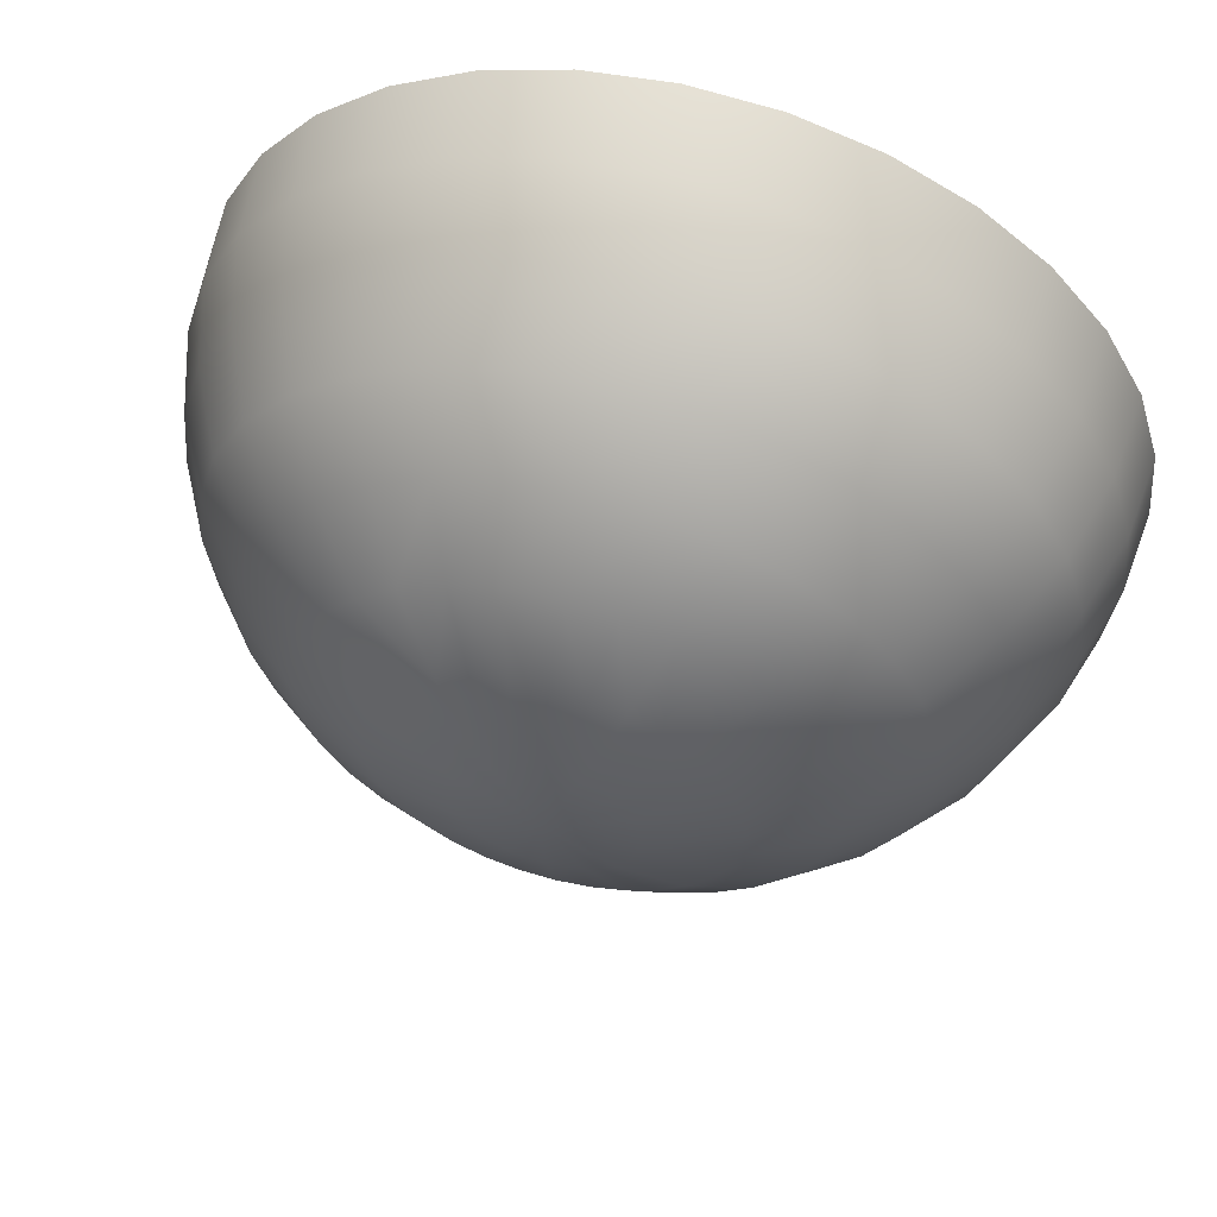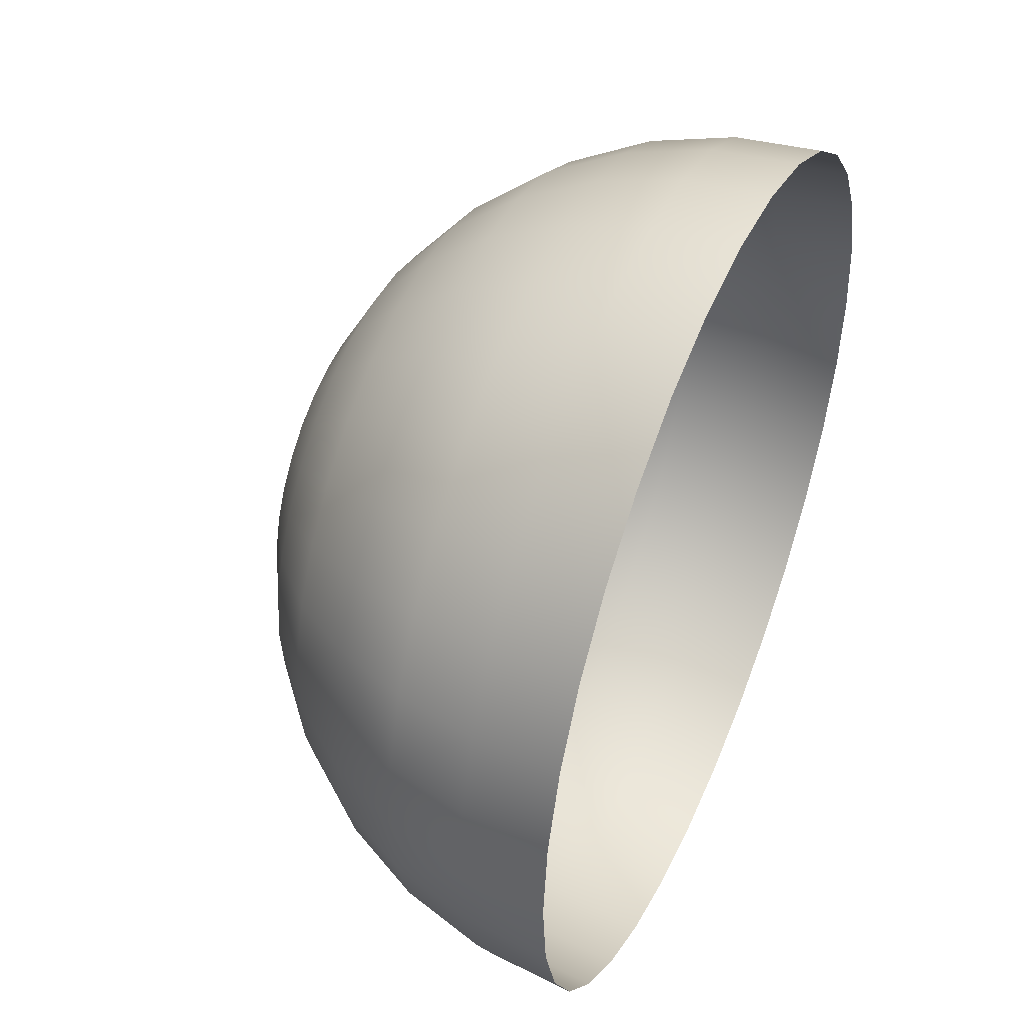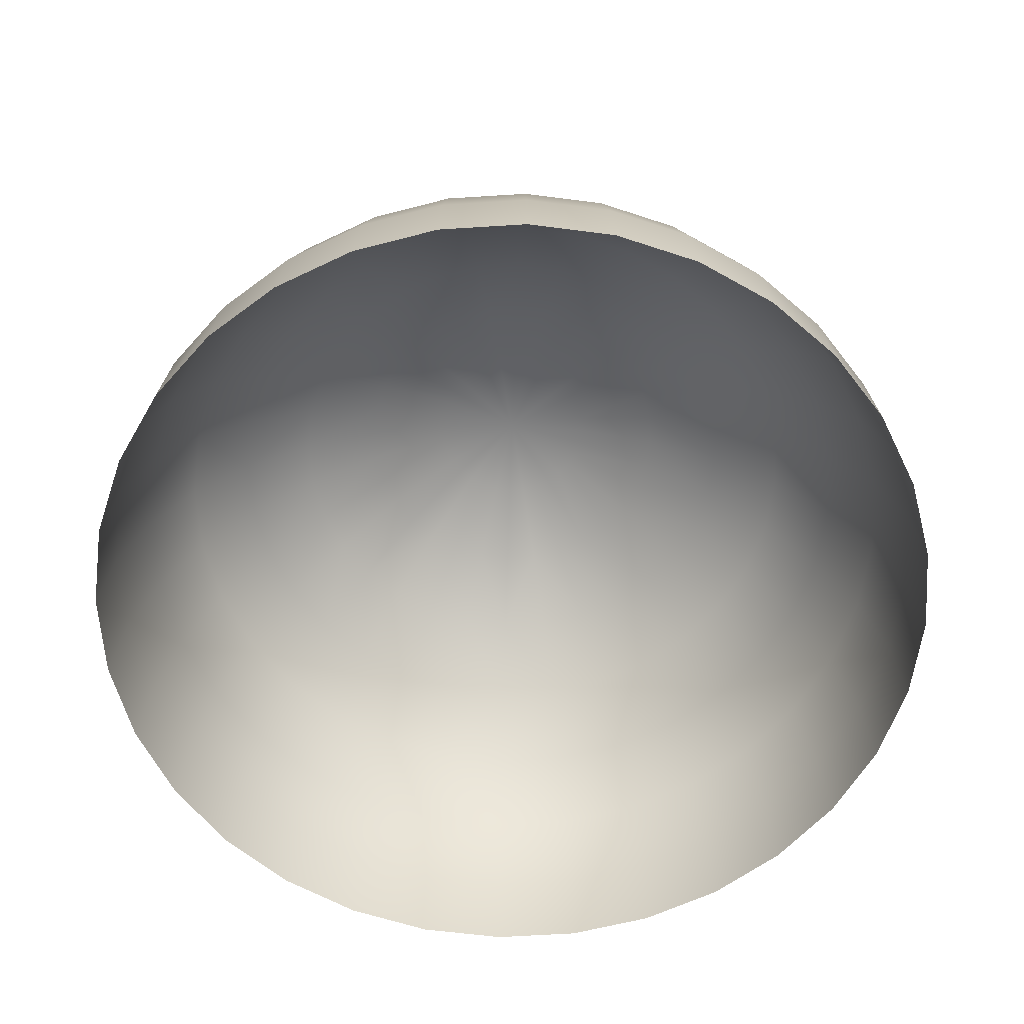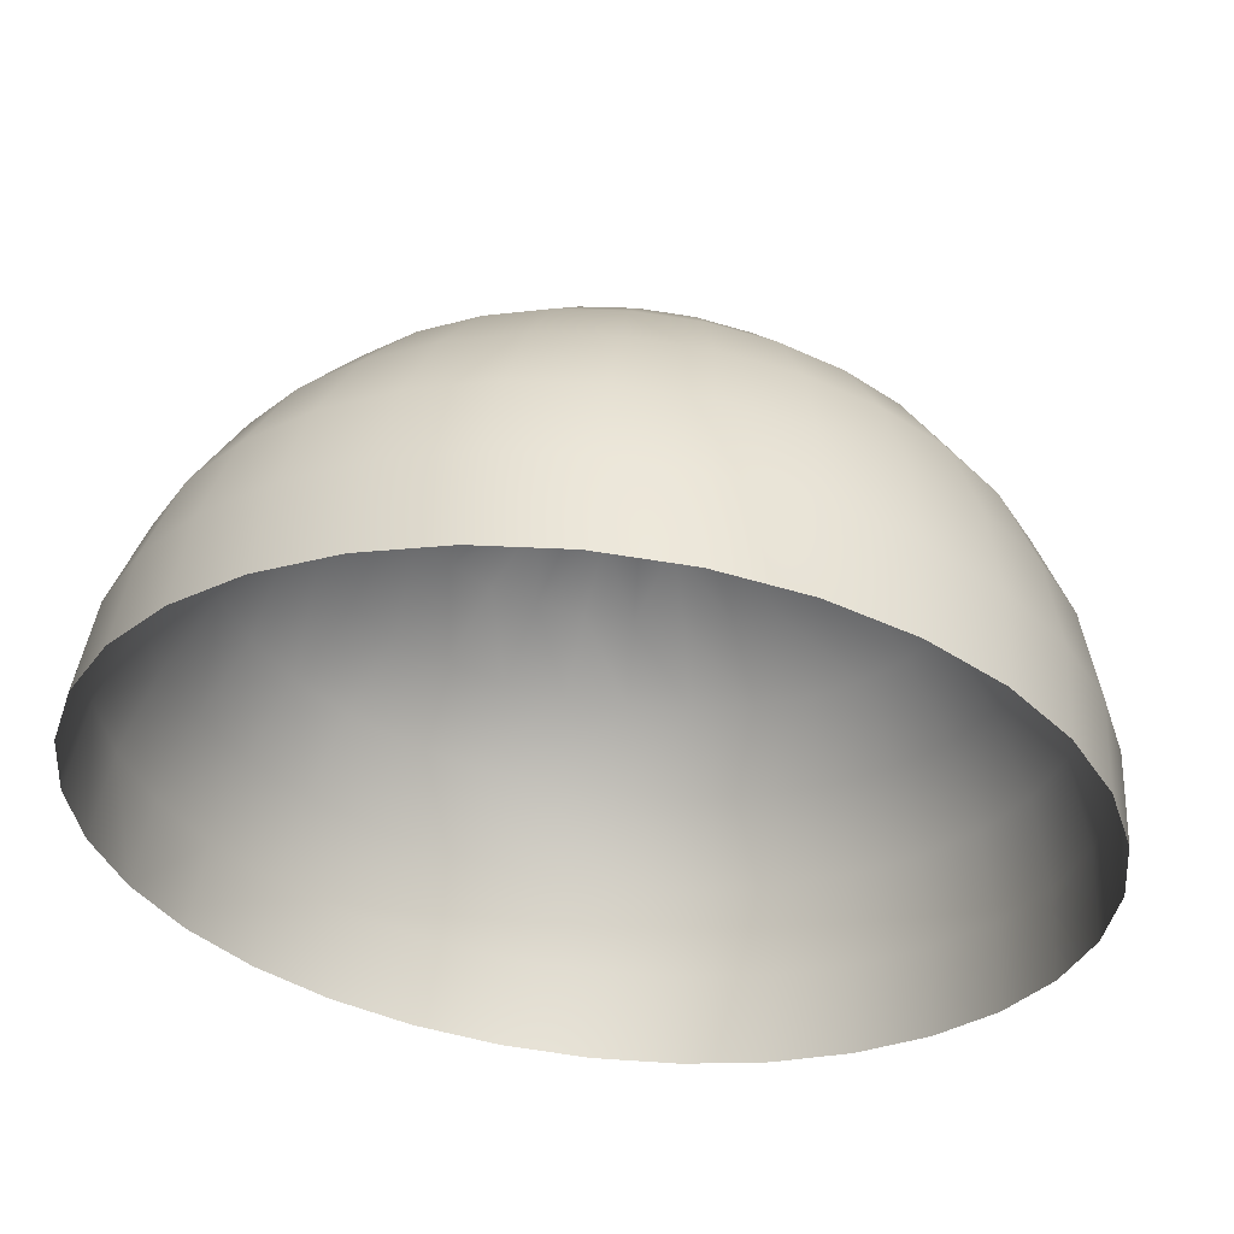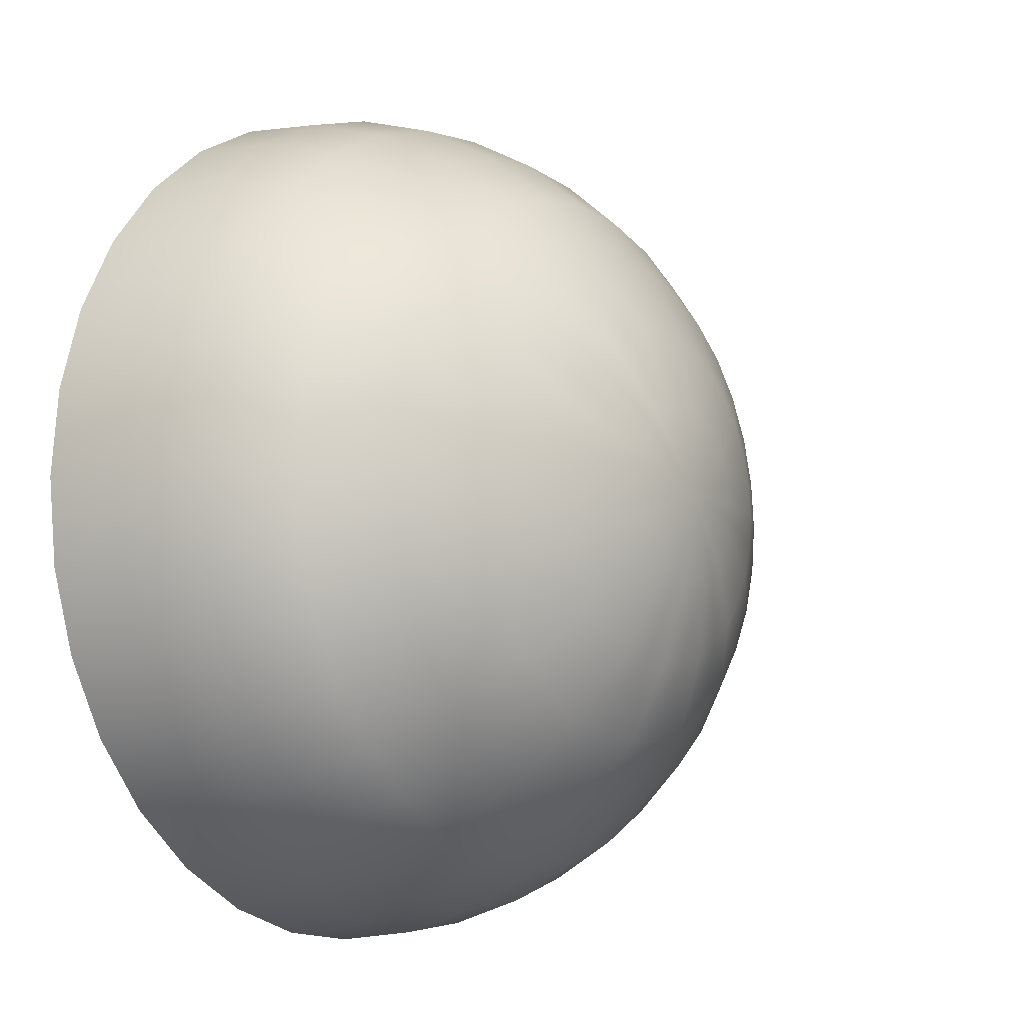
<metadata>
{"format":"obj","ext":"obj","renderer":"f3d","projection":"perspective","resolution":1024,"background":"white","views":[{"elev":58.6,"azim":14.9,"up":"+Y"},{"elev":47.4,"azim":113.3,"up":"+Y"},{"elev":-60.9,"azim":133.1,"up":"+Z"},{"elev":58.1,"azim":-173.6,"up":"+Y"},{"elev":-8.5,"azim":-53.9,"up":"+Y"}]}
</metadata>
<code>
v 0.5556 0 0.8315
v 0.8315 0 0.5556
v 0.9808 0 0.1951
v 1 0 0
v 0.1913 -0.03806 0.9808
v 0.3753 -0.07466 0.9239
v 0.5449 -0.1084 0.8315
v 0.6935 -0.1379 0.7071
v 0.8155 -0.1622 0.5556
v 0.9061 -0.1802 0.3827
v 0.9619 -0.1913 0.1951
v 0.9808 -0.1951 0
v 0.1802 -0.07466 0.9808
v 0.3536 -0.1464 0.9239
v 0.5133 -0.2126 0.8315
v 0.6533 -0.2706 0.7071
v 0.7682 -0.3182 0.5556
v 0.8536 -0.3536 0.3827
v 0.9061 -0.3753 0.1951
v 0.9239 -0.3827 0
v 0.1622 -0.1084 0.9808
v 0.3182 -0.2126 0.9239
v 0.4619 -0.3087 0.8315
v 0.5879 -0.3928 0.7071
v 0.6913 -0.4619 0.5556
v 0.7682 -0.5133 0.3827
v 0.8155 -0.5449 0.1951
v 0.8315 -0.5556 0
v 0.1379 -0.1379 0.9808
v 0.2706 -0.2706 0.9239
v 0.3928 -0.3928 0.8315
v 0.5 -0.5 0.7071
v 0.5879 -0.5879 0.5556
v 0.6533 -0.6533 0.3827
v 0.6935 -0.6935 0.1951
v 0.7071 -0.7071 0
v 0.1084 -0.1622 0.9808
v 0.2126 -0.3182 0.9239
v 0.3087 -0.4619 0.8315
v 0.3928 -0.5879 0.7071
v 0.4619 -0.6913 0.5556
v 0.5133 -0.7682 0.3827
v 0.5449 -0.8155 0.1951
v 0.5556 -0.8315 0
v 0 0 1
v 0.07466 -0.1802 0.9808
v 0.1464 -0.3536 0.9239
v 0.2126 -0.5133 0.8315
v 0.2706 -0.6533 0.7071
v 0.3182 -0.7682 0.5556
v 0.3536 -0.8536 0.3827
v 0.3753 -0.9061 0.1951
v 0.3827 -0.9239 0
v 0.03806 -0.1913 0.9808
v 0.07466 -0.3753 0.9239
v 0.1084 -0.5449 0.8315
v 0.1379 -0.6935 0.7071
v 0.1622 -0.8155 0.5556
v 0.1802 -0.9061 0.3827
v 0.1913 -0.9619 0.1951
v 0.1951 -0.9808 0
v -0 -0.1951 0.9808
v -0 -0.3827 0.9239
v -0 -0.5556 0.8315
v 0 -0.7071 0.7071
v -0 -0.8315 0.5556
v 0 -0.9239 0.3827
v -0 -0.9808 0.1951
v -0 -1 0
v -0.03806 -0.1913 0.9808
v -0.07466 -0.3753 0.9239
v -0.1084 -0.5449 0.8315
v -0.1379 -0.6935 0.7071
v -0.1622 -0.8155 0.5556
v -0.1802 -0.9061 0.3827
v -0.1913 -0.9619 0.1951
v -0.1951 -0.9808 0
v -0.07466 -0.1802 0.9808
v -0.1464 -0.3536 0.9239
v -0.2126 -0.5133 0.8315
v -0.2706 -0.6533 0.7071
v -0.3182 -0.7682 0.5556
v -0.3536 -0.8536 0.3827
v -0.3753 -0.9061 0.1951
v -0.3827 -0.9239 0
v -0.1084 -0.1622 0.9808
v -0.2126 -0.3182 0.9239
v -0.3087 -0.4619 0.8315
v -0.3928 -0.5879 0.7071
v -0.4619 -0.6913 0.5556
v -0.5133 -0.7682 0.3827
v -0.5449 -0.8155 0.1951
v -0.5556 -0.8315 0
v -0.1379 -0.1379 0.9808
v -0.2706 -0.2706 0.9239
v -0.3928 -0.3928 0.8315
v -0.5 -0.5 0.7071
v -0.5879 -0.5879 0.5556
v -0.6533 -0.6533 0.3827
v -0.6935 -0.6935 0.1951
v -0.7071 -0.7071 0
v -0.1622 -0.1084 0.9808
v -0.3182 -0.2126 0.9239
v -0.4619 -0.3087 0.8315
v -0.5879 -0.3928 0.7071
v -0.6913 -0.4619 0.5556
v -0.7682 -0.5133 0.3827
v -0.8155 -0.5449 0.1951
v -0.8315 -0.5556 0
v -0.1802 -0.07466 0.9808
v -0.3536 -0.1464 0.9239
v -0.5133 -0.2126 0.8315
v -0.6533 -0.2706 0.7071
v -0.7682 -0.3182 0.5556
v -0.8536 -0.3536 0.3827
v -0.9061 -0.3753 0.1951
v -0.9239 -0.3827 0
v -0.1913 -0.03806 0.9808
v -0.3753 -0.07466 0.9239
v -0.5449 -0.1084 0.8315
v -0.6935 -0.1379 0.7071
v -0.8155 -0.1622 0.5556
v -0.9061 -0.1802 0.3827
v -0.9619 -0.1913 0.1951
v -0.9808 -0.1951 0
v -0.1951 0 0.9808
v -0.3827 0 0.9239
v -0.5556 0 0.8315
v -0.7071 0 0.7071
v -0.8315 0 0.5556
v -0.9239 -0 0.3827
v -0.9808 0 0.1951
v -1 0 0
v -0.1913 0.03806 0.9808
v -0.3753 0.07466 0.9239
v -0.5449 0.1084 0.8315
v -0.6935 0.1379 0.7071
v -0.8155 0.1622 0.5556
v -0.9061 0.1802 0.3827
v -0.9619 0.1913 0.1951
v -0.9808 0.1951 0
v -0.1802 0.07466 0.9808
v -0.3536 0.1464 0.9239
v -0.5133 0.2126 0.8315
v -0.6533 0.2706 0.7071
v -0.7682 0.3182 0.5556
v -0.8536 0.3536 0.3827
v -0.9061 0.3753 0.1951
v -0.9239 0.3827 0
v -0.1622 0.1084 0.9808
v -0.3182 0.2126 0.9239
v -0.4619 0.3087 0.8315
v -0.5879 0.3928 0.7071
v -0.6913 0.4619 0.5556
v -0.7682 0.5133 0.3827
v -0.8155 0.5449 0.1951
v -0.8315 0.5556 0
v -0.1379 0.1379 0.9808
v -0.2706 0.2706 0.9239
v -0.3928 0.3928 0.8315
v -0.5 0.5 0.7071
v -0.5879 0.5879 0.5556
v -0.6533 0.6533 0.3827
v -0.6935 0.6935 0.1951
v -0.7071 0.7071 0
v -0.1084 0.1622 0.9808
v -0.2126 0.3182 0.9239
v -0.3087 0.4619 0.8315
v -0.3928 0.5879 0.7071
v -0.4619 0.6913 0.5556
v -0.5133 0.7682 0.3827
v -0.5449 0.8155 0.1951
v -0.5556 0.8315 0
v -0.07466 0.1802 0.9808
v -0.1464 0.3536 0.9239
v -0.2126 0.5133 0.8315
v -0.2706 0.6533 0.7071
v -0.3182 0.7682 0.5556
v -0.3536 0.8536 0.3827
v -0.3753 0.9061 0.1951
v -0.3827 0.9239 0
v -0.03806 0.1913 0.9808
v -0.07466 0.3753 0.9239
v -0.1084 0.5449 0.8315
v -0.1379 0.6935 0.7071
v -0.1622 0.8155 0.5556
v -0.1802 0.9061 0.3827
v -0.1913 0.9619 0.1951
v -0.1951 0.9808 0
v 0 0.1951 0.9808
v 0 0.3827 0.9239
v 0 0.5556 0.8315
v 0 0.7071 0.7071
v 0 0.8315 0.5556
v 0 0.9239 0.3827
v 0 0.9808 0.1951
v 0 1 0
v 0.03806 0.1913 0.9808
v 0.07466 0.3753 0.9239
v 0.1084 0.5449 0.8315
v 0.1379 0.6935 0.7071
v 0.1622 0.8155 0.5556
v 0.1802 0.9061 0.3827
v 0.1913 0.9619 0.1951
v 0.1951 0.9808 0
v 0.07466 0.1802 0.9808
v 0.1464 0.3536 0.9239
v 0.2126 0.5133 0.8315
v 0.2706 0.6533 0.7071
v 0.3182 0.7682 0.5556
v 0.3536 0.8536 0.3827
v 0.3753 0.9061 0.1951
v 0.3827 0.9239 0
v 0.1084 0.1622 0.9808
v 0.2126 0.3182 0.9239
v 0.3087 0.4619 0.8315
v 0.3928 0.5879 0.7071
v 0.4619 0.6913 0.5556
v 0.5133 0.7682 0.3827
v 0.5449 0.8155 0.1951
v 0.5556 0.8315 0
v 0.1379 0.1379 0.9808
v 0.2706 0.2706 0.9239
v 0.3928 0.3928 0.8315
v 0.5 0.5 0.7071
v 0.5879 0.5879 0.5556
v 0.6533 0.6533 0.3827
v 0.6935 0.6935 0.1951
v 0.7071 0.7071 0
v 0.1622 0.1084 0.9808
v 0.3182 0.2126 0.9239
v 0.4619 0.3087 0.8315
v 0.5879 0.3928 0.7071
v 0.6913 0.4619 0.5556
v 0.7682 0.5133 0.3827
v 0.8155 0.5449 0.1951
v 0.8315 0.5556 0
v 0.1802 0.07466 0.9808
v 0.3536 0.1464 0.9239
v 0.5133 0.2126 0.8315
v 0.6533 0.2706 0.7071
v 0.7682 0.3182 0.5556
v 0.8536 0.3536 0.3827
v 0.9061 0.3753 0.1951
v 0.9239 0.3827 0
v 0.1913 0.03806 0.9808
v 0.3753 0.07466 0.9239
v 0.5449 0.1084 0.8315
v 0.6935 0.1379 0.7071
v 0.8155 0.1622 0.5556
v 0.9061 0.1802 0.3827
v 0.9619 0.1913 0.1951
v 0.9808 0.1951 0
v 0.1951 -0 0.9808
v 0.3827 -0 0.9239
v 0.7071 -0 0.7071
v 0.9239 -0 0.3827
f 257 9 10
f 3 10 11
f 3 12 4
f 254 45 5
f 255 5 6
f 1 6 7
f 256 7 8
f 256 9 2
f 7 16 8
f 8 17 9
f 9 18 10
f 11 18 19
f 11 20 12
f 5 45 13
f 5 14 6
f 6 15 7
f 20 27 28
f 13 45 21
f 13 22 14
f 14 23 15
f 15 24 16
f 16 25 17
f 17 26 18
f 19 26 27
f 25 32 33
f 25 34 26
f 27 34 35
f 28 35 36
f 21 45 29
f 21 30 22
f 22 31 23
f 23 32 24
f 30 37 38
f 31 38 39
f 31 40 32
f 33 40 41
f 33 42 34
f 35 42 43
f 36 43 44
f 29 45 37
f 41 51 42
f 43 51 52
f 44 52 53
f 37 45 46
f 37 47 38
f 38 48 39
f 39 49 40
f 41 49 50
f 46 55 47
f 48 55 56
f 48 57 49
f 50 57 58
f 50 59 51
f 52 59 60
f 53 60 61
f 46 45 54
f 58 67 59
f 60 67 68
f 61 68 69
f 54 45 62
f 54 63 55
f 55 64 56
f 56 65 57
f 58 65 66
f 64 71 72
f 64 73 65
f 66 73 74
f 66 75 67
f 68 75 76
f 69 76 77
f 62 45 70
f 63 70 71
f 76 83 84
f 77 84 85
f 70 45 78
f 70 79 71
f 71 80 72
f 72 81 73
f 74 81 82
f 74 83 75
f 79 88 80
f 80 89 81
f 82 89 90
f 82 91 83
f 84 91 92
f 85 92 93
f 78 45 86
f 78 87 79
f 92 99 100
f 93 100 101
f 86 45 94
f 86 95 87
f 87 96 88
f 88 97 89
f 90 97 98
f 90 99 91
f 96 105 97
f 98 105 106
f 98 107 99
f 100 107 108
f 101 108 109
f 94 45 102
f 95 102 103
f 96 103 104
f 109 116 117
f 102 45 110
f 102 111 103
f 103 112 104
f 104 113 105
f 106 113 114
f 106 115 107
f 108 115 116
f 114 121 122
f 114 123 115
f 116 123 124
f 117 124 125
f 110 45 118
f 110 119 111
f 111 120 112
f 112 121 113
f 118 45 126
f 119 126 127
f 119 128 120
f 120 129 121
f 122 129 130
f 122 131 123
f 124 131 132
f 125 132 133
f 130 137 138
f 130 139 131
f 132 139 140
f 133 140 141
f 126 45 134
f 127 134 135
f 128 135 136
f 128 137 129
f 135 142 143
f 135 144 136
f 136 145 137
f 138 145 146
f 138 147 139
f 140 147 148
f 141 148 149
f 134 45 142
f 146 155 147
f 148 155 156
f 149 156 157
f 142 45 150
f 142 151 143
f 143 152 144
f 144 153 145
f 146 153 154
f 150 159 151
f 152 159 160
f 152 161 153
f 154 161 162
f 154 163 155
f 156 163 164
f 157 164 165
f 150 45 158
f 162 171 163
f 164 171 172
f 165 172 173
f 158 45 166
f 159 166 167
f 160 167 168
f 160 169 161
f 162 169 170
f 167 176 168
f 168 177 169
f 170 177 178
f 170 179 171
f 172 179 180
f 173 180 181
f 166 45 174
f 166 175 167
f 180 187 188
f 181 188 189
f 174 45 182
f 174 183 175
f 176 183 184
f 176 185 177
f 178 185 186
f 178 187 179
f 184 193 185
f 186 193 194
f 186 195 187
f 188 195 196
f 189 196 197
f 182 45 190
f 182 191 183
f 184 191 192
f 197 204 205
f 190 45 198
f 191 198 199
f 192 199 200
f 192 201 193
f 194 201 202
f 194 203 195
f 196 203 204
f 200 209 201
f 202 209 210
f 202 211 203
f 204 211 212
f 205 212 213
f 198 45 206
f 199 206 207
f 200 207 208
f 213 220 221
f 206 45 214
f 206 215 207
f 208 215 216
f 208 217 209
f 210 217 218
f 210 219 211
f 212 219 220
f 218 225 226
f 218 227 219
f 220 227 228
f 221 228 229
f 214 45 222
f 214 223 215
f 216 223 224
f 216 225 217
f 222 45 230
f 222 231 223
f 224 231 232
f 224 233 225
f 226 233 234
f 226 235 227
f 228 235 236
f 229 236 237
f 234 241 242
f 234 243 235
f 236 243 244
f 237 244 245
f 230 45 238
f 231 238 239
f 232 239 240
f 232 241 233
f 238 247 239
f 240 247 248
f 240 249 241
f 242 249 250
f 242 251 243
f 244 251 252
f 245 252 253
f 238 45 246
f 251 2 257
f 252 257 3
f 253 3 4
f 246 45 254
f 246 255 247
f 248 255 1
f 249 1 256
f 250 256 2
f 257 2 9
f 3 257 10
f 3 11 12
f 255 254 5
f 1 255 6
f 256 1 7
f 256 8 9
f 7 15 16
f 8 16 17
f 9 17 18
f 11 10 18
f 11 19 20
f 5 13 14
f 6 14 15
f 20 19 27
f 13 21 22
f 14 22 23
f 15 23 24
f 16 24 25
f 17 25 26
f 19 18 26
f 25 24 32
f 25 33 34
f 27 26 34
f 28 27 35
f 21 29 30
f 22 30 31
f 23 31 32
f 30 29 37
f 31 30 38
f 31 39 40
f 33 32 40
f 33 41 42
f 35 34 42
f 36 35 43
f 41 50 51
f 43 42 51
f 44 43 52
f 37 46 47
f 38 47 48
f 39 48 49
f 41 40 49
f 46 54 55
f 48 47 55
f 48 56 57
f 50 49 57
f 50 58 59
f 52 51 59
f 53 52 60
f 58 66 67
f 60 59 67
f 61 60 68
f 54 62 63
f 55 63 64
f 56 64 65
f 58 57 65
f 64 63 71
f 64 72 73
f 66 65 73
f 66 74 75
f 68 67 75
f 69 68 76
f 63 62 70
f 76 75 83
f 77 76 84
f 70 78 79
f 71 79 80
f 72 80 81
f 74 73 81
f 74 82 83
f 79 87 88
f 80 88 89
f 82 81 89
f 82 90 91
f 84 83 91
f 85 84 92
f 78 86 87
f 92 91 99
f 93 92 100
f 86 94 95
f 87 95 96
f 88 96 97
f 90 89 97
f 90 98 99
f 96 104 105
f 98 97 105
f 98 106 107
f 100 99 107
f 101 100 108
f 95 94 102
f 96 95 103
f 109 108 116
f 102 110 111
f 103 111 112
f 104 112 113
f 106 105 113
f 106 114 115
f 108 107 115
f 114 113 121
f 114 122 123
f 116 115 123
f 117 116 124
f 110 118 119
f 111 119 120
f 112 120 121
f 119 118 126
f 119 127 128
f 120 128 129
f 122 121 129
f 122 130 131
f 124 123 131
f 125 124 132
f 130 129 137
f 130 138 139
f 132 131 139
f 133 132 140
f 127 126 134
f 128 127 135
f 128 136 137
f 135 134 142
f 135 143 144
f 136 144 145
f 138 137 145
f 138 146 147
f 140 139 147
f 141 140 148
f 146 154 155
f 148 147 155
f 149 148 156
f 142 150 151
f 143 151 152
f 144 152 153
f 146 145 153
f 150 158 159
f 152 151 159
f 152 160 161
f 154 153 161
f 154 162 163
f 156 155 163
f 157 156 164
f 162 170 171
f 164 163 171
f 165 164 172
f 159 158 166
f 160 159 167
f 160 168 169
f 162 161 169
f 167 175 176
f 168 176 177
f 170 169 177
f 170 178 179
f 172 171 179
f 173 172 180
f 166 174 175
f 180 179 187
f 181 180 188
f 174 182 183
f 176 175 183
f 176 184 185
f 178 177 185
f 178 186 187
f 184 192 193
f 186 185 193
f 186 194 195
f 188 187 195
f 189 188 196
f 182 190 191
f 184 183 191
f 197 196 204
f 191 190 198
f 192 191 199
f 192 200 201
f 194 193 201
f 194 202 203
f 196 195 203
f 200 208 209
f 202 201 209
f 202 210 211
f 204 203 211
f 205 204 212
f 199 198 206
f 200 199 207
f 213 212 220
f 206 214 215
f 208 207 215
f 208 216 217
f 210 209 217
f 210 218 219
f 212 211 219
f 218 217 225
f 218 226 227
f 220 219 227
f 221 220 228
f 214 222 223
f 216 215 223
f 216 224 225
f 222 230 231
f 224 223 231
f 224 232 233
f 226 225 233
f 226 234 235
f 228 227 235
f 229 228 236
f 234 233 241
f 234 242 243
f 236 235 243
f 237 236 244
f 231 230 238
f 232 231 239
f 232 240 241
f 238 246 247
f 240 239 247
f 240 248 249
f 242 241 249
f 242 250 251
f 244 243 251
f 245 244 252
f 251 250 2
f 252 251 257
f 253 252 3
f 246 254 255
f 248 247 255
f 249 248 1
f 250 249 256

</code>
